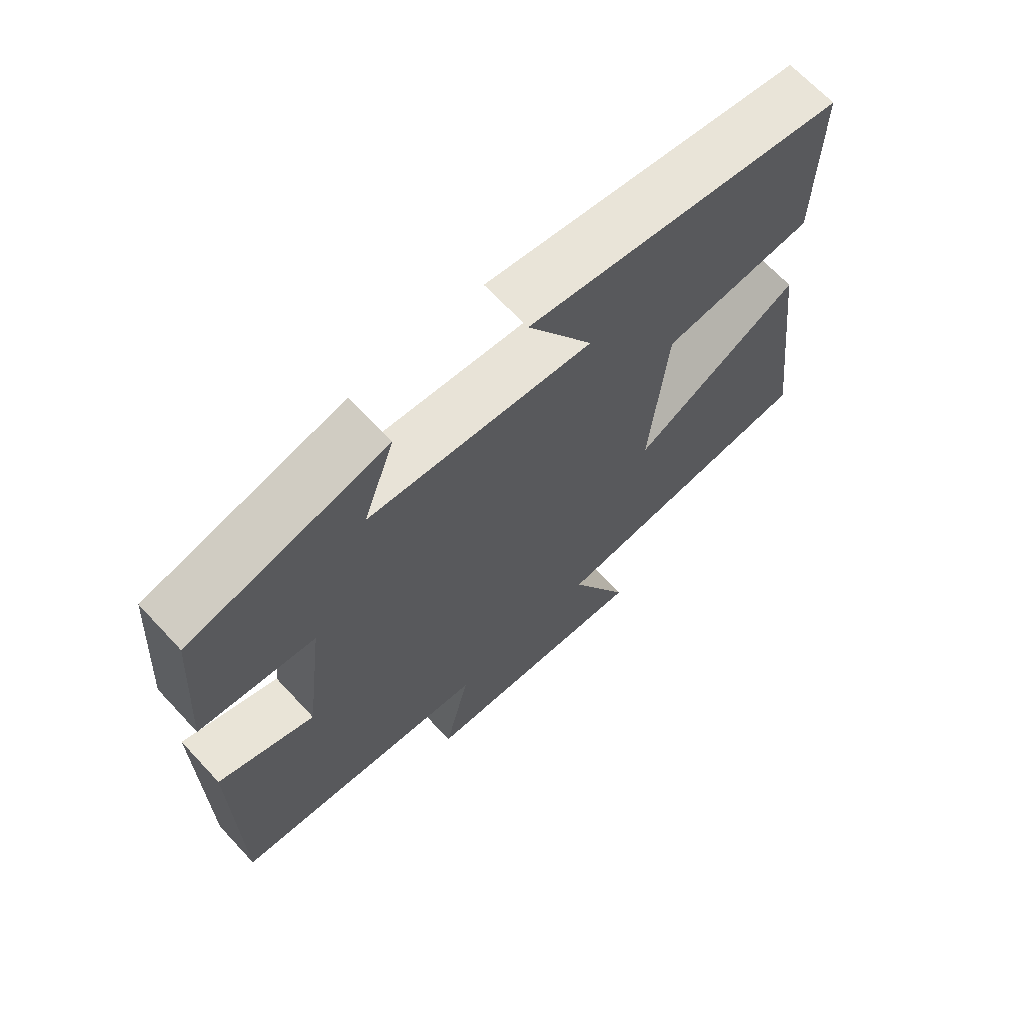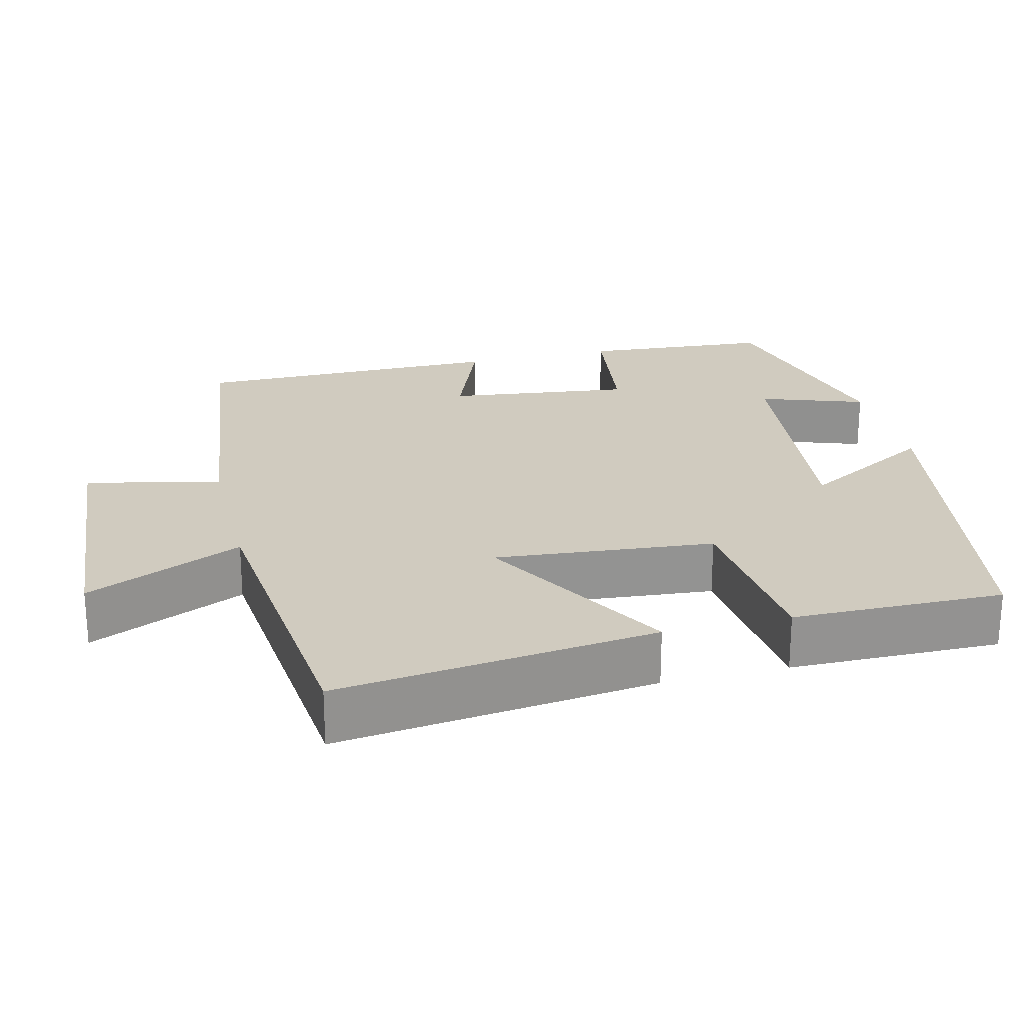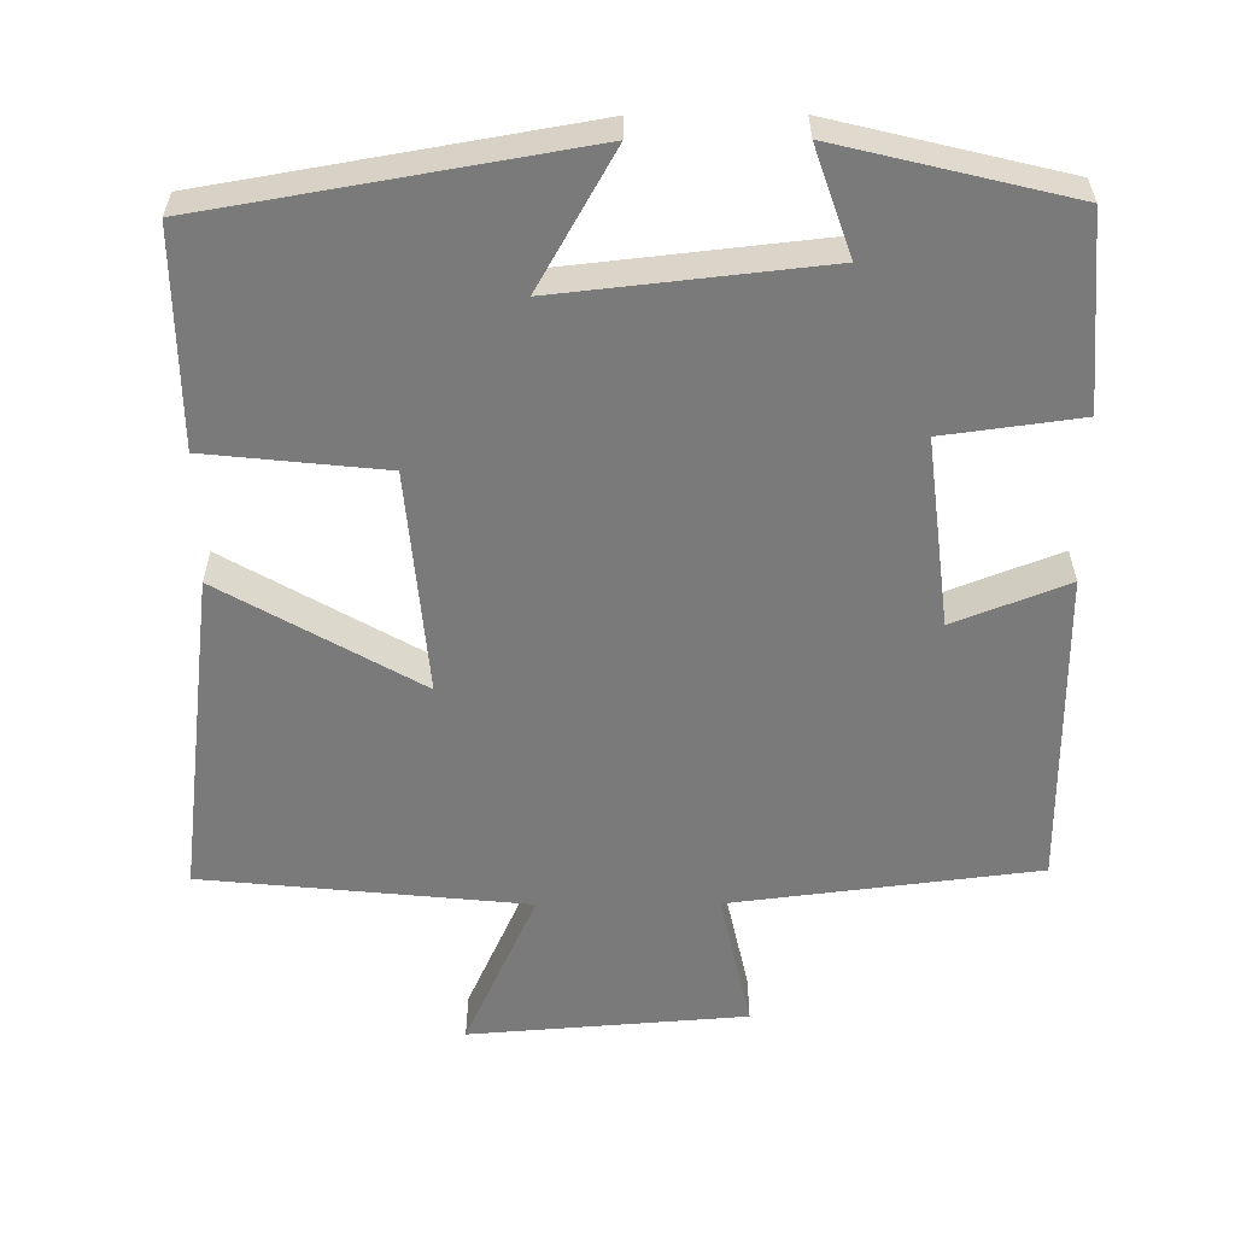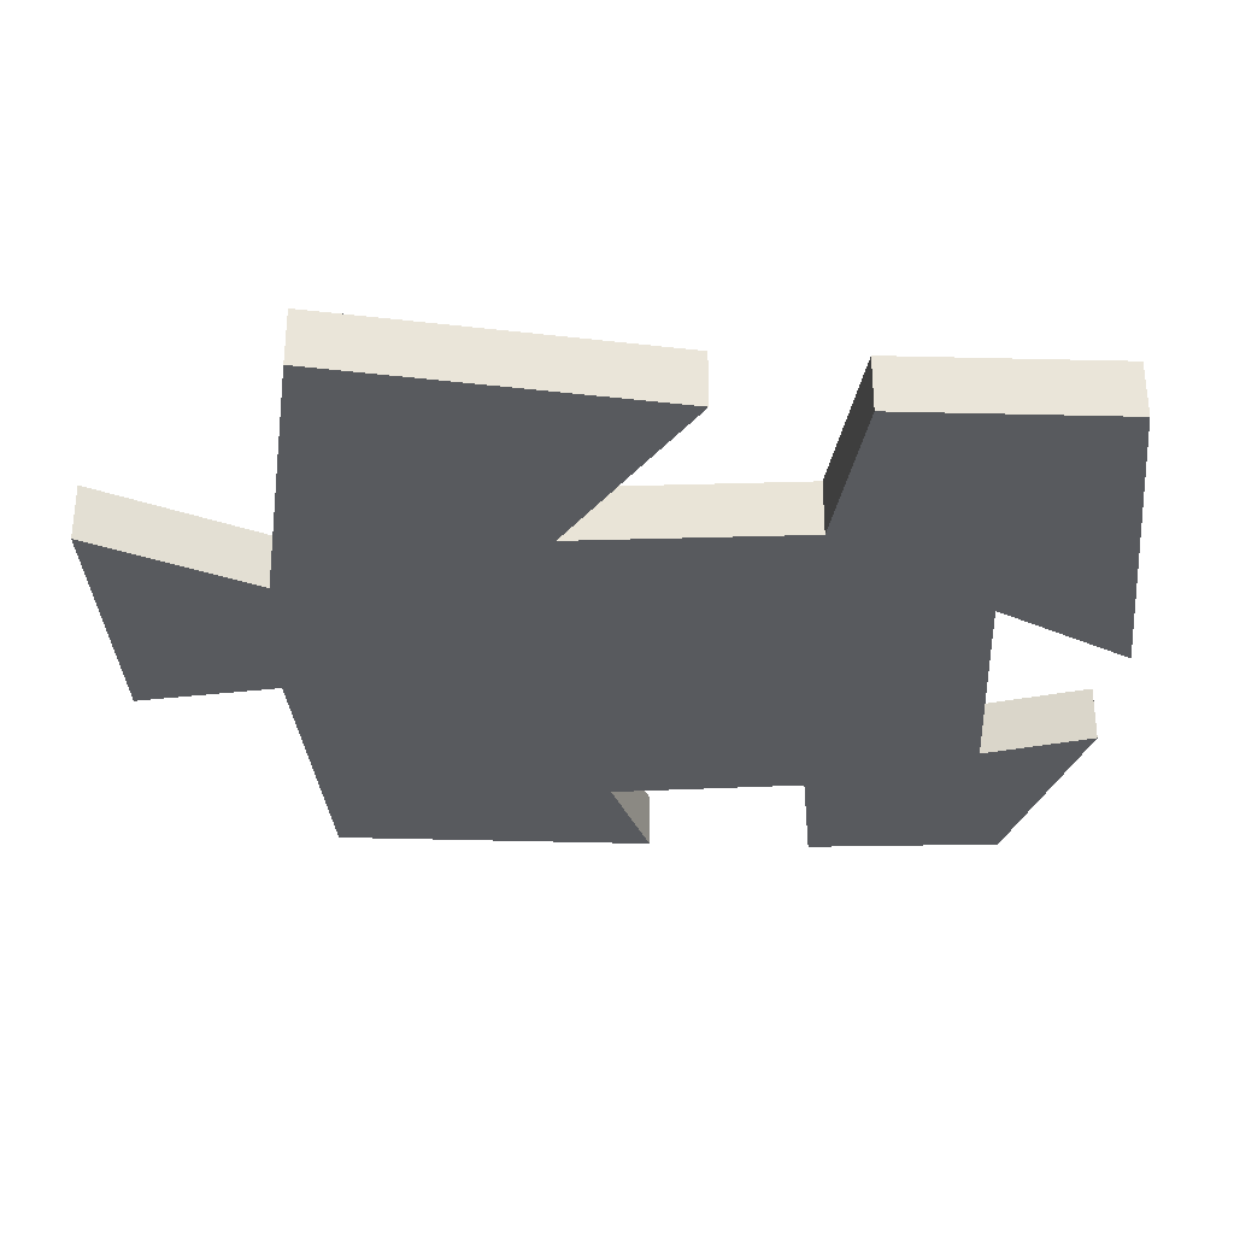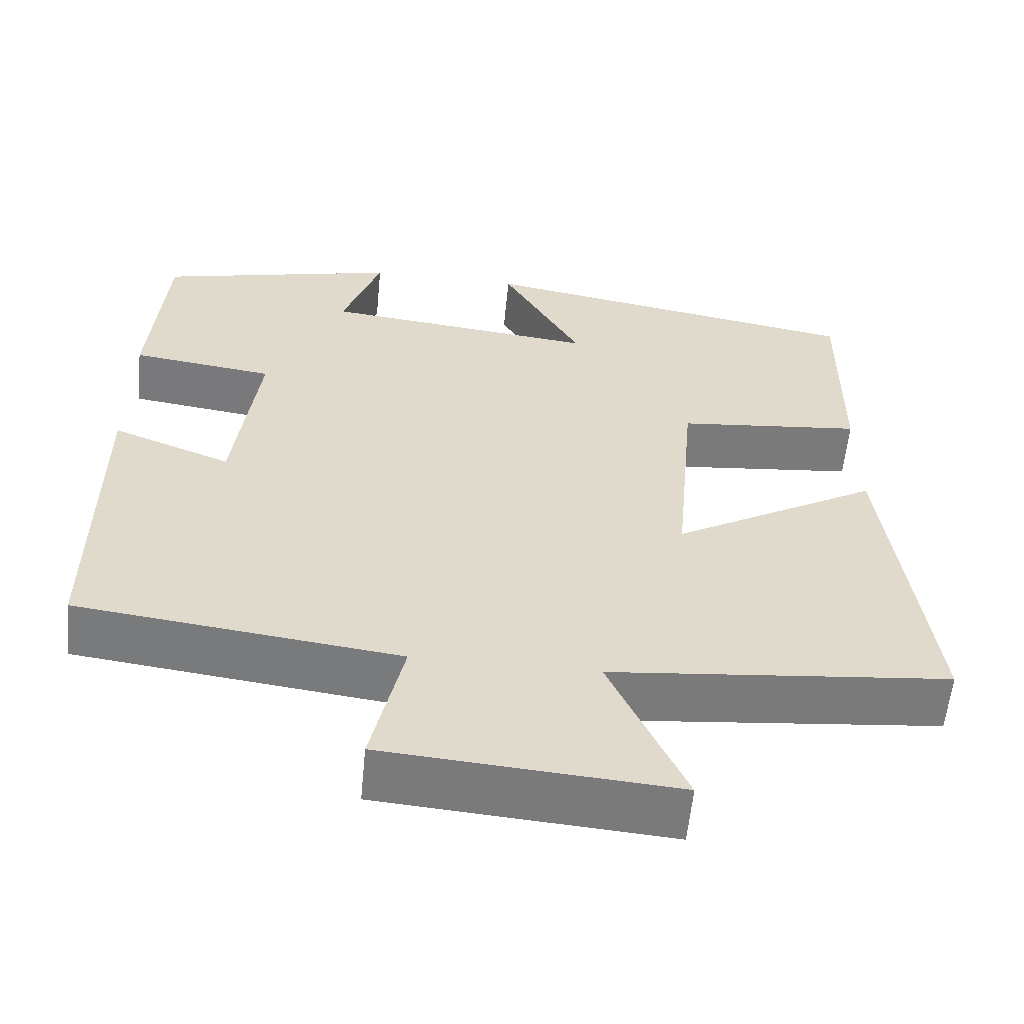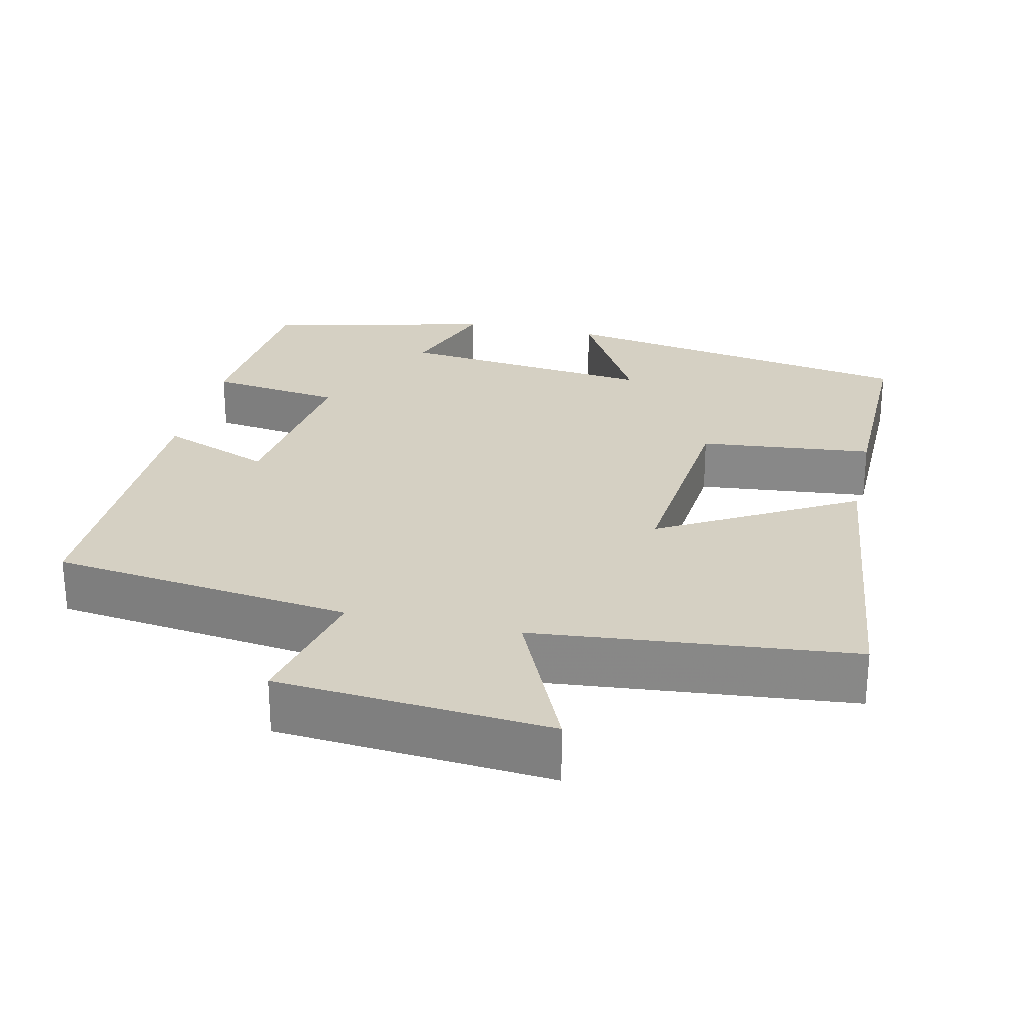
<metadata>
{"format":"obj","ext":"obj","renderer":"f3d","projection":"perspective","resolution":1024,"background":"white","views":[{"elev":67.9,"azim":136.9,"up":"+Z"},{"elev":23.7,"azim":-103.8,"up":"+Y"},{"elev":-58.1,"azim":0.3,"up":"+Y"},{"elev":-31.0,"azim":-92.6,"up":"+Y"},{"elev":-58.3,"azim":174.5,"up":"+Z"},{"elev":26.2,"azim":-167.1,"up":"+Y"}]}
</metadata>
<code>
v 0.5 0.07 -0.45
v 0.099 0.07 -0.5
v 0.139 0.07 -0.681
v -0.223 0.07 -0.709
v -0.129 0.07 -0.5
v -0.552 0.07 -0.458
v -0.5 0.07 -0.033
v -0.242 0.07 -0.181
v -0.268 0.07 0.111
v -0.5 0.07 0.135
v -0.503 0.07 0.416
v -0.017 0.07 0.5
v -0.117 0.07 0.323
v 0.227 0.07 0.361
v 0.179 0.07 0.5
v 0.481 0.07 0.427
v 0.5 0.07 0.175
v 0.322 0.07 0.151
v 0.352 0.07 -0.095
v 0.5 0.07 -0.037
v 0.5 0 -0.45
v 0.099 0 -0.5
v 0.139 0 -0.681
v -0.223 0 -0.709
v -0.129 0 -0.5
v -0.552 0 -0.458
v -0.5 0 -0.033
v -0.242 0 -0.181
v -0.268 0 0.111
v -0.5 0 0.135
v -0.503 0 0.416
v -0.017 0 0.5
v -0.117 0 0.323
v 0.227 0 0.361
v 0.179 0 0.5
v 0.481 0 0.427
v 0.5 0 0.175
v 0.322 0 0.151
v 0.352 0 -0.095
v 0.5 0 -0.037
f 19 20 1 2
f 18 19 2
f 16 17 18
f 15 16 18
f 14 15 18
f 13 14 18 2
f 11 12 13
f 10 11 13
f 9 10 13
f 13 2 3
f 9 13 3
f 8 9 3
f 5 6 7 8
f 5 8 3
f 3 4 5
f 22 21 40 39
f 22 39 38
f 38 37 36
f 38 36 35
f 38 35 34
f 22 38 34 33
f 33 32 31
f 33 31 30
f 33 30 29
f 23 22 33
f 23 33 29
f 23 29 28
f 28 27 26 25
f 23 28 25
f 25 24 23
f 1 21 22 2
f 2 22 23 3
f 3 23 24 4
f 4 24 25 5
f 5 25 26 6
f 6 26 27 7
f 7 27 28 8
f 8 28 29 9
f 9 29 30 10
f 10 30 31 11
f 11 31 32 12
f 12 32 33 13
f 13 33 34 14
f 14 34 35 15
f 15 35 36 16
f 16 36 37 17
f 17 37 38 18
f 18 38 39 19
f 19 39 40 20
f 20 40 21 1

</code>
